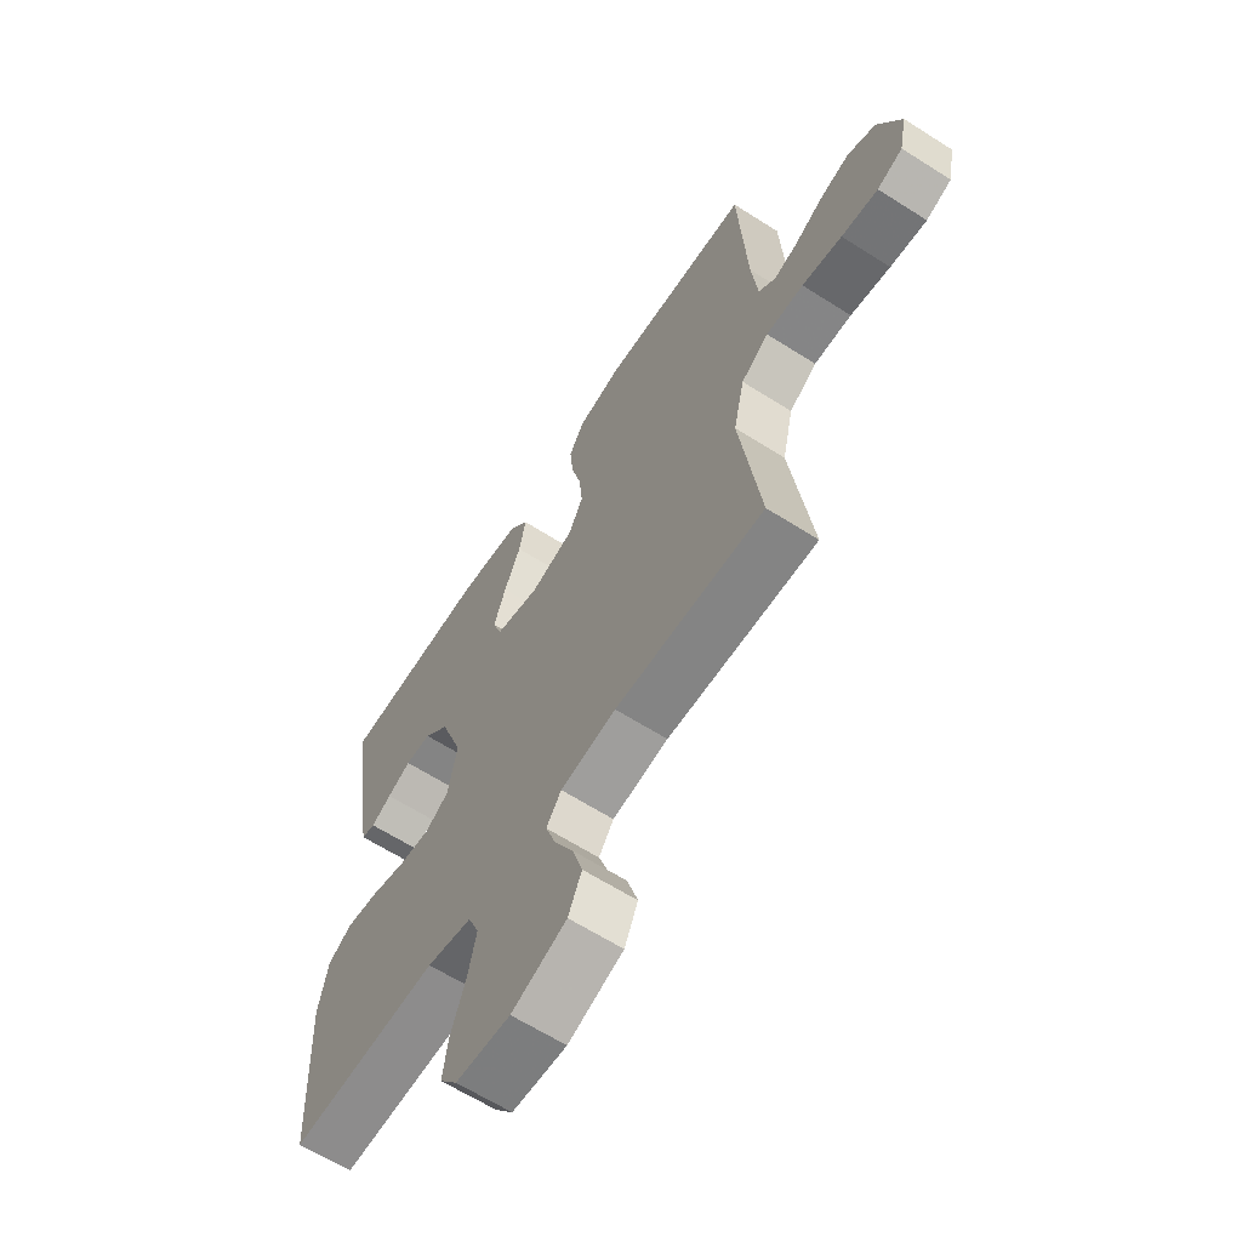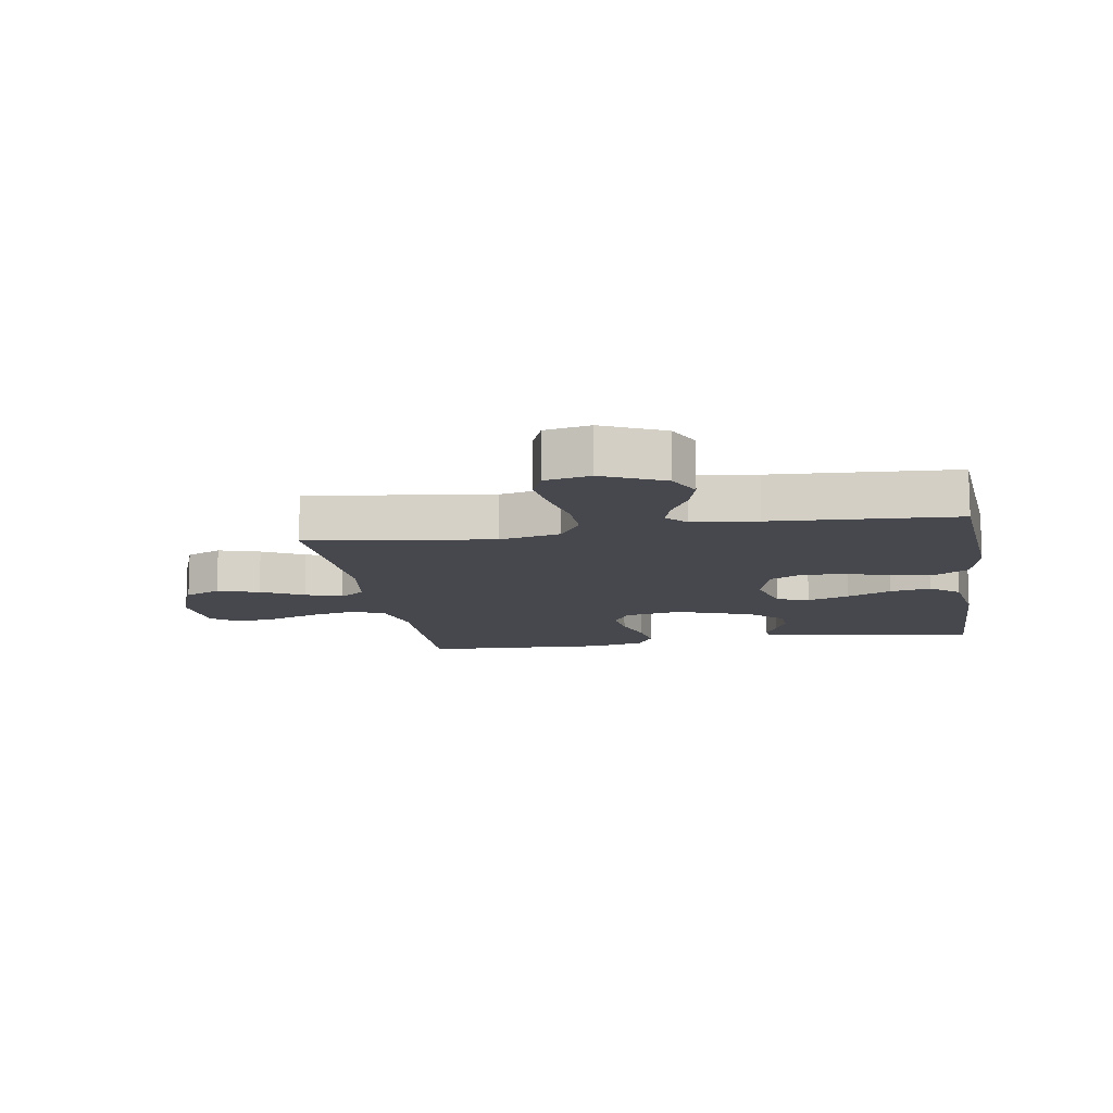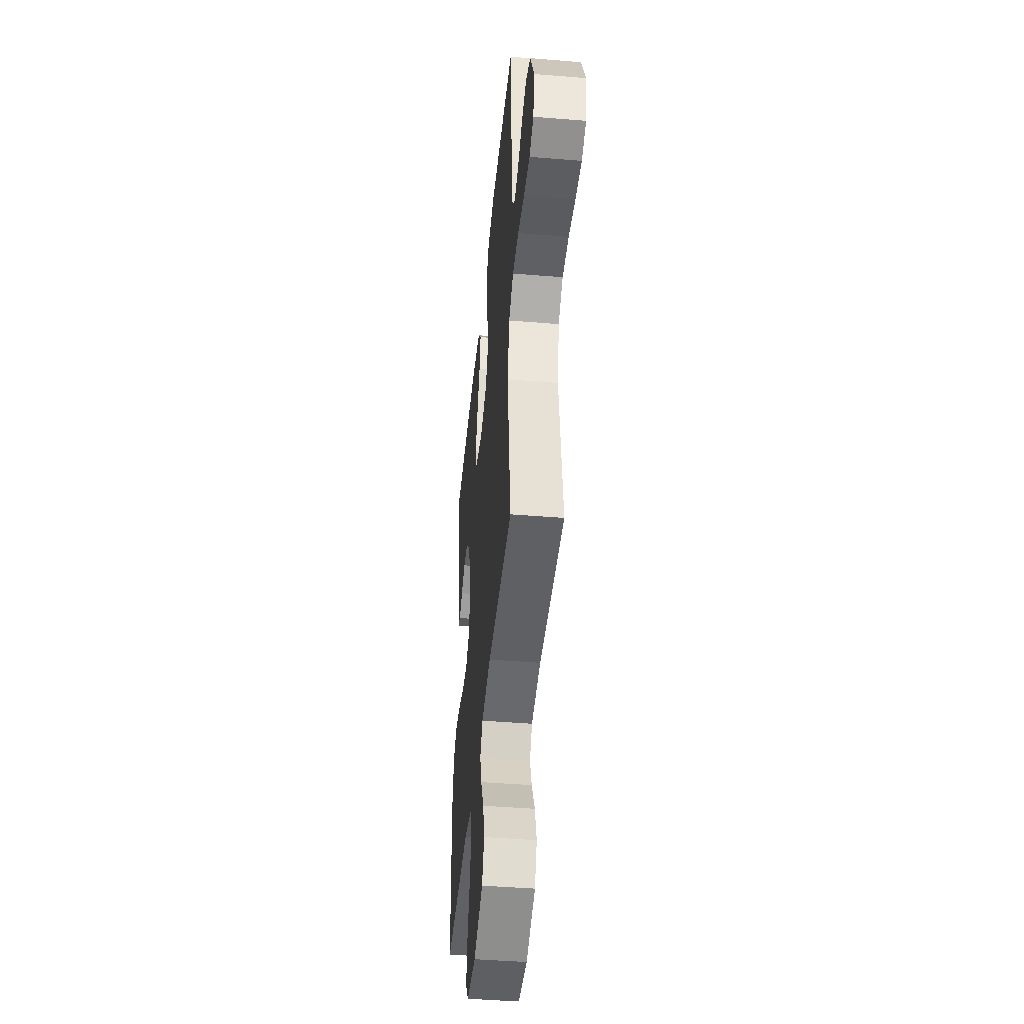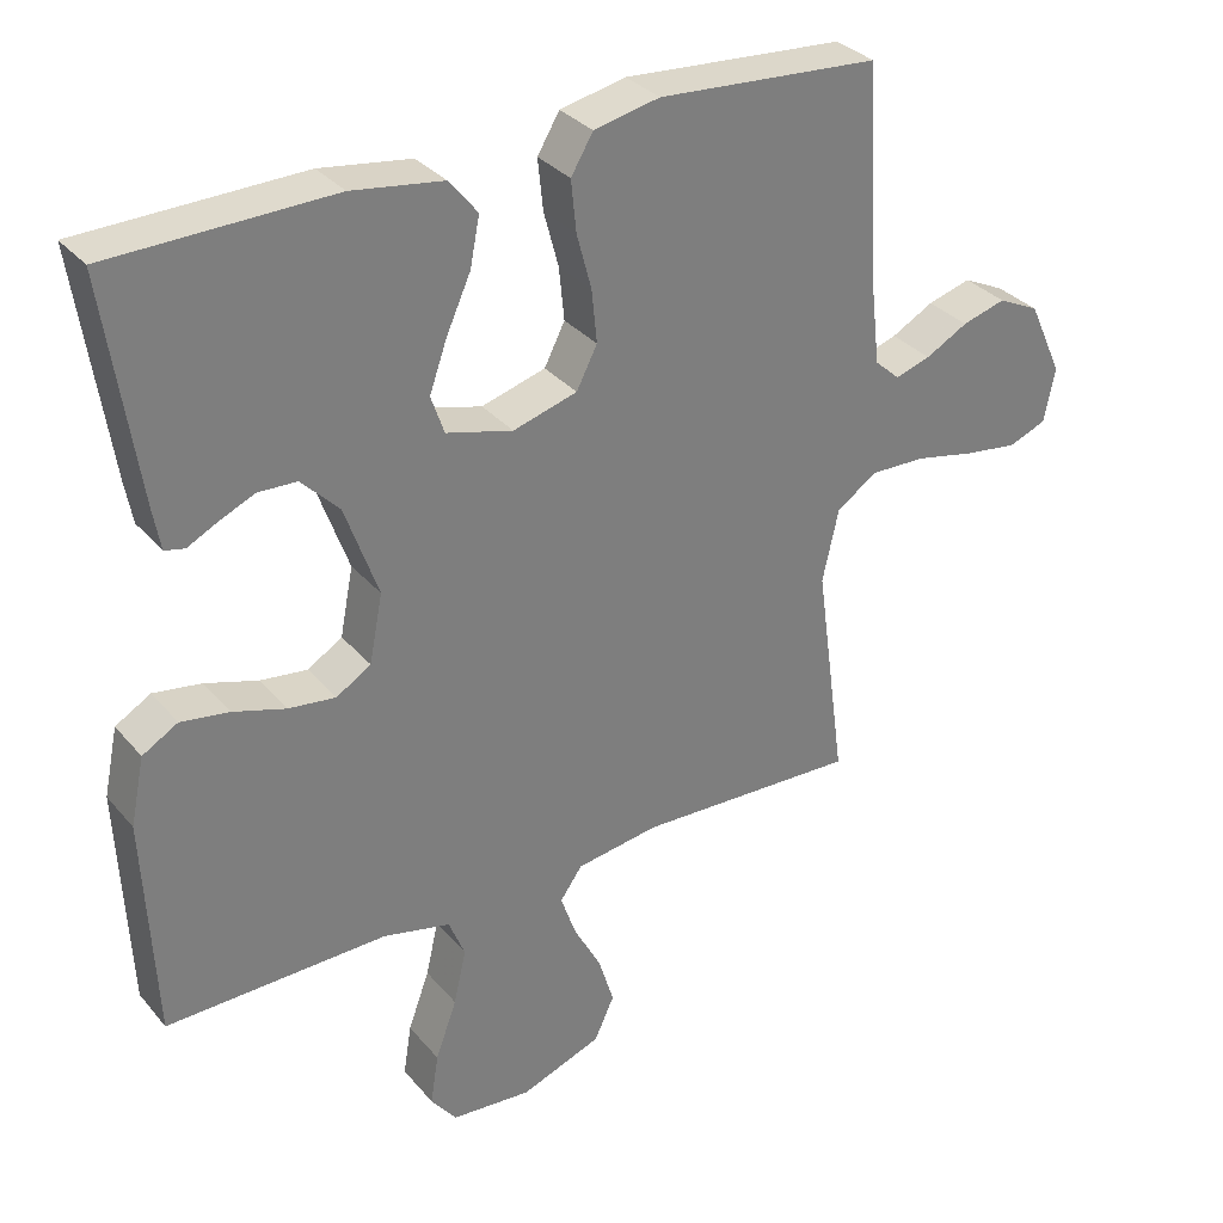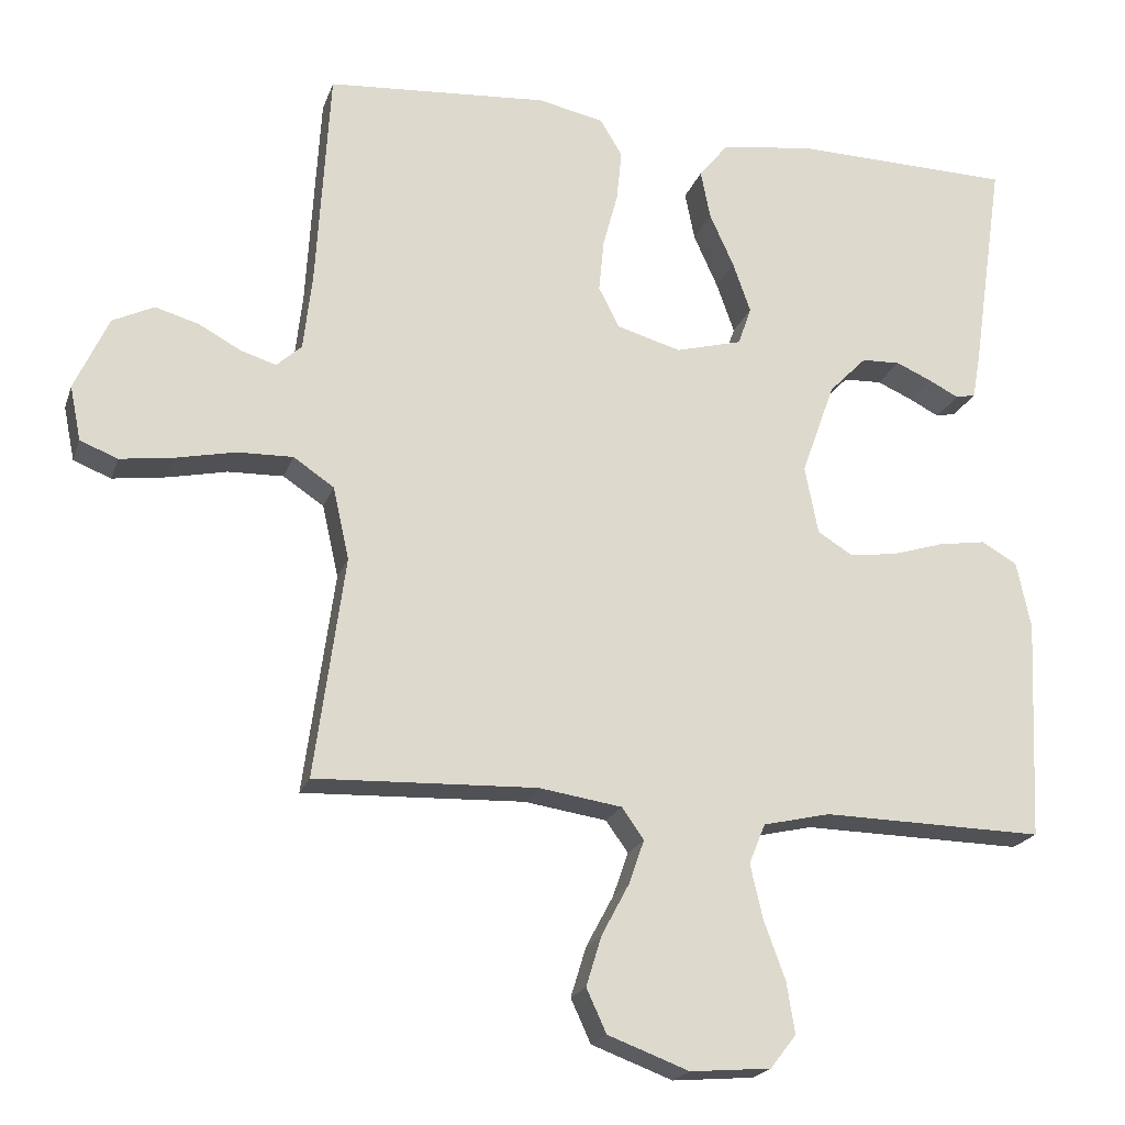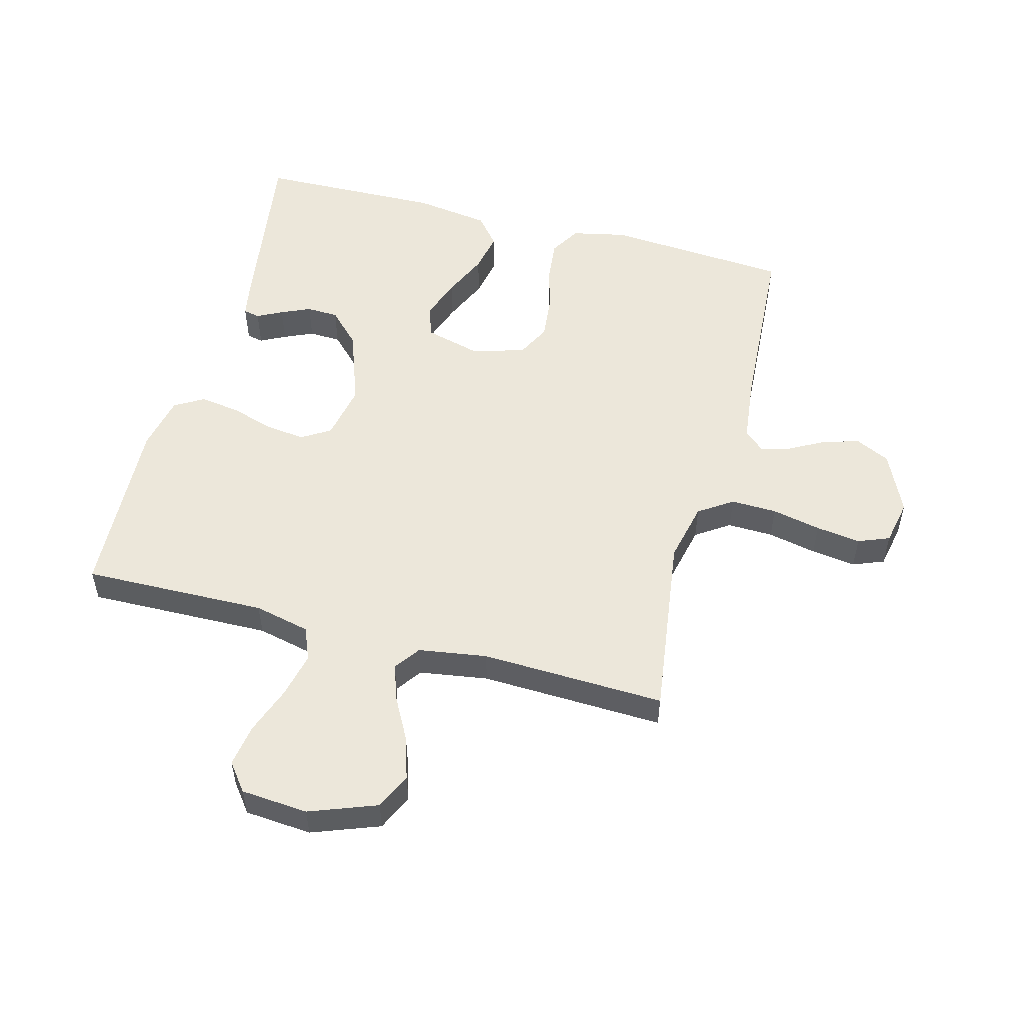
<metadata>
{"format":"obj","ext":"obj","renderer":"f3d","projection":"perspective","resolution":1024,"background":"white","views":[{"elev":-63.3,"azim":-122.8,"up":"+Z"},{"elev":-11.9,"azim":-80.6,"up":"+Y"},{"elev":-44.2,"azim":-95.5,"up":"+Z"},{"elev":32.3,"azim":146.8,"up":"+Z"},{"elev":-20.4,"azim":-16.1,"up":"+Z"},{"elev":53.2,"azim":-165.2,"up":"+Y"}]}
</metadata>
<code>
v 0.5 0.07 -0.5
v 0.2 0.07 -0.494
v 0.109 0.07 -0.515
v 0.087 0.07 -0.569
v 0.104 0.07 -0.643
v 0.133 0.07 -0.722
v 0.144 0.07 -0.791
v 0.109 0.07 -0.836
v 0 0.07 -0.845
v -0.11 0.07 -0.804
v -0.137 0.07 -0.745
v -0.116 0.07 -0.677
v -0.079 0.07 -0.608
v -0.058 0.07 -0.548
v -0.088 0.07 -0.506
v -0.2 0.07 -0.489
v -0.5 0.07 -0.5
v -0.459 0.07 -0.2
v -0.481 0.07 -0.102
v -0.536 0.07 -0.065
v -0.611 0.07 -0.067
v -0.691 0.07 -0.084
v -0.764 0.07 -0.094
v -0.815 0.07 -0.074
v -0.83 0.07 0
v -0.784 0.07 0.1
v -0.728 0.07 0.127
v -0.669 0.07 0.11
v -0.612 0.07 0.079
v -0.564 0.07 0.064
v -0.53 0.07 0.095
v -0.518 0.07 0.2
v -0.5 0.07 0.5
v -0.2 0.07 0.522
v -0.111 0.07 0.503
v -0.081 0.07 0.453
v -0.088 0.07 0.384
v -0.108 0.07 0.309
v -0.115 0.07 0.238
v -0.087 0.07 0.183
v 0 0.07 0.158
v 0.09 0.07 0.182
v 0.108 0.07 0.234
v 0.084 0.07 0.302
v 0.051 0.07 0.375
v 0.038 0.07 0.441
v 0.077 0.07 0.489
v 0.2 0.07 0.507
v 0.5 0.07 0.5
v 0.456 0.07 0.2
v 0.446 0.07 0.144
v 0.419 0.07 0.138
v 0.378 0.07 0.159
v 0.33 0.07 0.18
v 0.278 0.07 0.178
v 0.227 0.07 0.126
v 0.182 0.07 0
v 0.2 0.07 -0.092
v 0.247 0.07 -0.121
v 0.311 0.07 -0.113
v 0.382 0.07 -0.091
v 0.447 0.07 -0.081
v 0.495 0.07 -0.109
v 0.514 0.07 -0.2
v 0.5 0 -0.5
v 0.2 0 -0.494
v 0.109 0 -0.515
v 0.087 0 -0.569
v 0.104 0 -0.643
v 0.133 0 -0.722
v 0.144 0 -0.791
v 0.109 0 -0.836
v 0 0 -0.845
v -0.11 0 -0.804
v -0.137 0 -0.745
v -0.116 0 -0.677
v -0.079 0 -0.608
v -0.058 0 -0.548
v -0.088 0 -0.506
v -0.2 0 -0.489
v -0.5 0 -0.5
v -0.459 0 -0.2
v -0.481 0 -0.102
v -0.536 0 -0.065
v -0.611 0 -0.067
v -0.691 0 -0.084
v -0.764 0 -0.094
v -0.815 0 -0.074
v -0.83 0 0
v -0.784 0 0.1
v -0.728 0 0.127
v -0.669 0 0.11
v -0.612 0 0.079
v -0.564 0 0.064
v -0.53 0 0.095
v -0.518 0 0.2
v -0.5 0 0.5
v -0.2 0 0.522
v -0.111 0 0.503
v -0.081 0 0.453
v -0.088 0 0.384
v -0.108 0 0.309
v -0.115 0 0.238
v -0.087 0 0.183
v 0 0 0.158
v 0.09 0 0.182
v 0.108 0 0.234
v 0.084 0 0.302
v 0.051 0 0.375
v 0.038 0 0.441
v 0.077 0 0.489
v 0.2 0 0.507
v 0.5 0 0.5
v 0.456 0 0.2
v 0.446 0 0.144
v 0.419 0 0.138
v 0.378 0 0.159
v 0.33 0 0.18
v 0.278 0 0.178
v 0.227 0 0.126
v 0.182 0 0
v 0.2 0 -0.092
v 0.247 0 -0.121
v 0.311 0 -0.113
v 0.382 0 -0.091
v 0.447 0 -0.081
v 0.495 0 -0.109
v 0.514 0 -0.2
f 64 1 2
f 63 64 2
f 62 63 2
f 61 62 2
f 60 61 2
f 59 60 2 3
f 58 59 3 4
f 57 58 4
f 51 52 53
f 50 51 53
f 49 50 53
f 48 49 53
f 47 48 53
f 46 47 53
f 45 46 53
f 44 45 53 54
f 43 44 54 55
f 36 37 38
f 35 36 38
f 34 35 38
f 33 34 38
f 32 33 38
f 31 32 38 39
f 30 31 39 40
f 27 28 29
f 26 27 29
f 25 26 29
f 24 25 29
f 23 24 29
f 22 23 29
f 21 22 29
f 20 21 29 30
f 30 40 41
f 20 30 41
f 19 20 41
f 16 17 18
f 19 41 42
f 18 19 42
f 16 18 42
f 15 16 42
f 11 12 13
f 10 11 13
f 9 10 13
f 8 9 13
f 7 8 13
f 6 7 13
f 5 6 13
f 4 5 13 14
f 42 43 55 56
f 42 56 57
f 15 42 57
f 14 15 57
f 4 14 57
f 66 65 128
f 66 128 127
f 66 127 126
f 66 126 125
f 66 125 124
f 67 66 124 123
f 68 67 123 122
f 68 122 121
f 117 116 115
f 117 115 114
f 117 114 113
f 117 113 112
f 117 112 111
f 117 111 110
f 117 110 109
f 118 117 109 108
f 119 118 108 107
f 102 101 100
f 102 100 99
f 102 99 98
f 102 98 97
f 102 97 96
f 103 102 96 95
f 104 103 95 94
f 93 92 91
f 93 91 90
f 93 90 89
f 93 89 88
f 93 88 87
f 93 87 86
f 93 86 85
f 94 93 85 84
f 105 104 94
f 105 94 84
f 105 84 83
f 82 81 80
f 106 105 83
f 106 83 82
f 106 82 80
f 106 80 79
f 77 76 75
f 77 75 74
f 77 74 73
f 77 73 72
f 77 72 71
f 77 71 70
f 77 70 69
f 78 77 69 68
f 120 119 107 106
f 121 120 106
f 121 106 79
f 121 79 78
f 121 78 68
f 1 65 66 2
f 2 66 67 3
f 3 67 68 4
f 4 68 69 5
f 5 69 70 6
f 6 70 71 7
f 7 71 72 8
f 8 72 73 9
f 9 73 74 10
f 10 74 75 11
f 11 75 76 12
f 12 76 77 13
f 13 77 78 14
f 14 78 79 15
f 15 79 80 16
f 16 80 81 17
f 17 81 82 18
f 18 82 83 19
f 19 83 84 20
f 20 84 85 21
f 21 85 86 22
f 22 86 87 23
f 23 87 88 24
f 24 88 89 25
f 25 89 90 26
f 26 90 91 27
f 27 91 92 28
f 28 92 93 29
f 29 93 94 30
f 30 94 95 31
f 31 95 96 32
f 32 96 97 33
f 33 97 98 34
f 34 98 99 35
f 35 99 100 36
f 36 100 101 37
f 37 101 102 38
f 38 102 103 39
f 39 103 104 40
f 40 104 105 41
f 41 105 106 42
f 42 106 107 43
f 43 107 108 44
f 44 108 109 45
f 45 109 110 46
f 46 110 111 47
f 47 111 112 48
f 48 112 113 49
f 49 113 114 50
f 50 114 115 51
f 51 115 116 52
f 52 116 117 53
f 53 117 118 54
f 54 118 119 55
f 55 119 120 56
f 56 120 121 57
f 57 121 122 58
f 58 122 123 59
f 59 123 124 60
f 60 124 125 61
f 61 125 126 62
f 62 126 127 63
f 63 127 128 64
f 64 128 65 1

</code>
